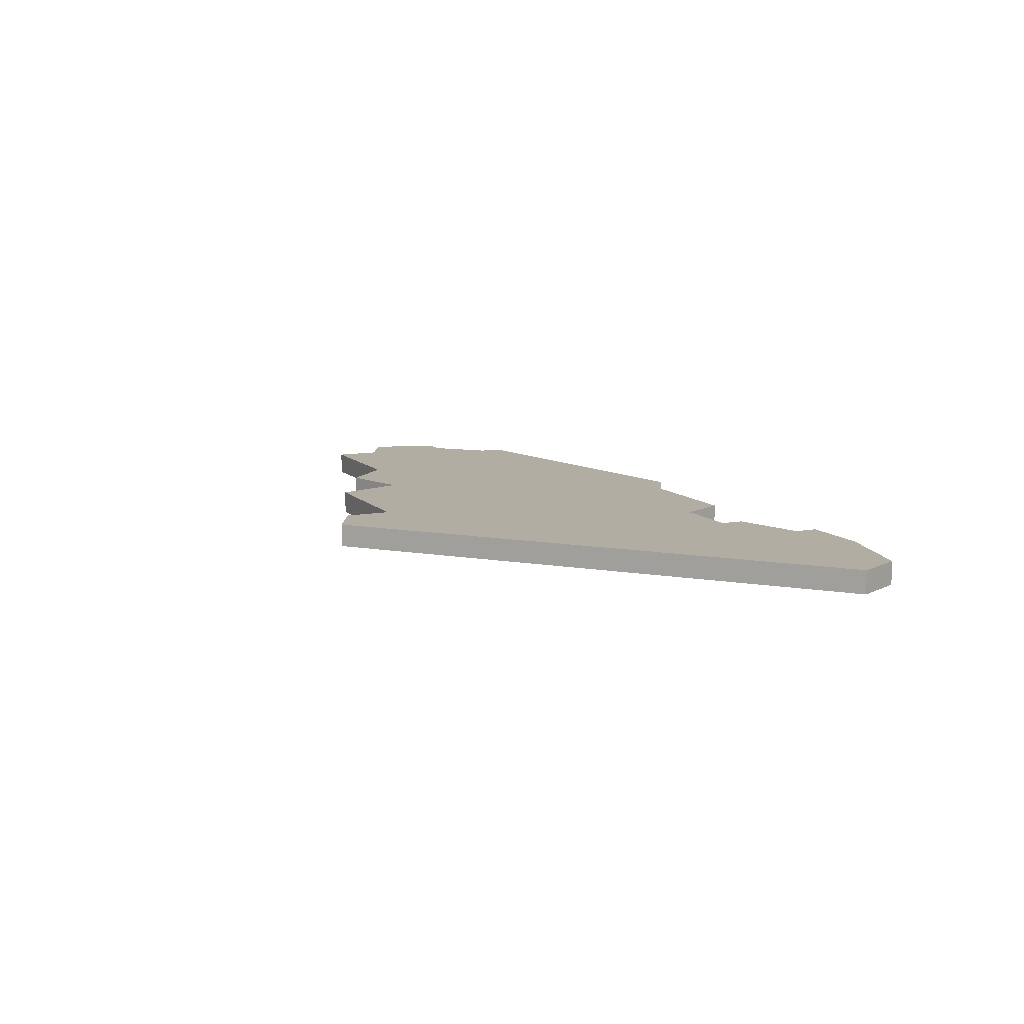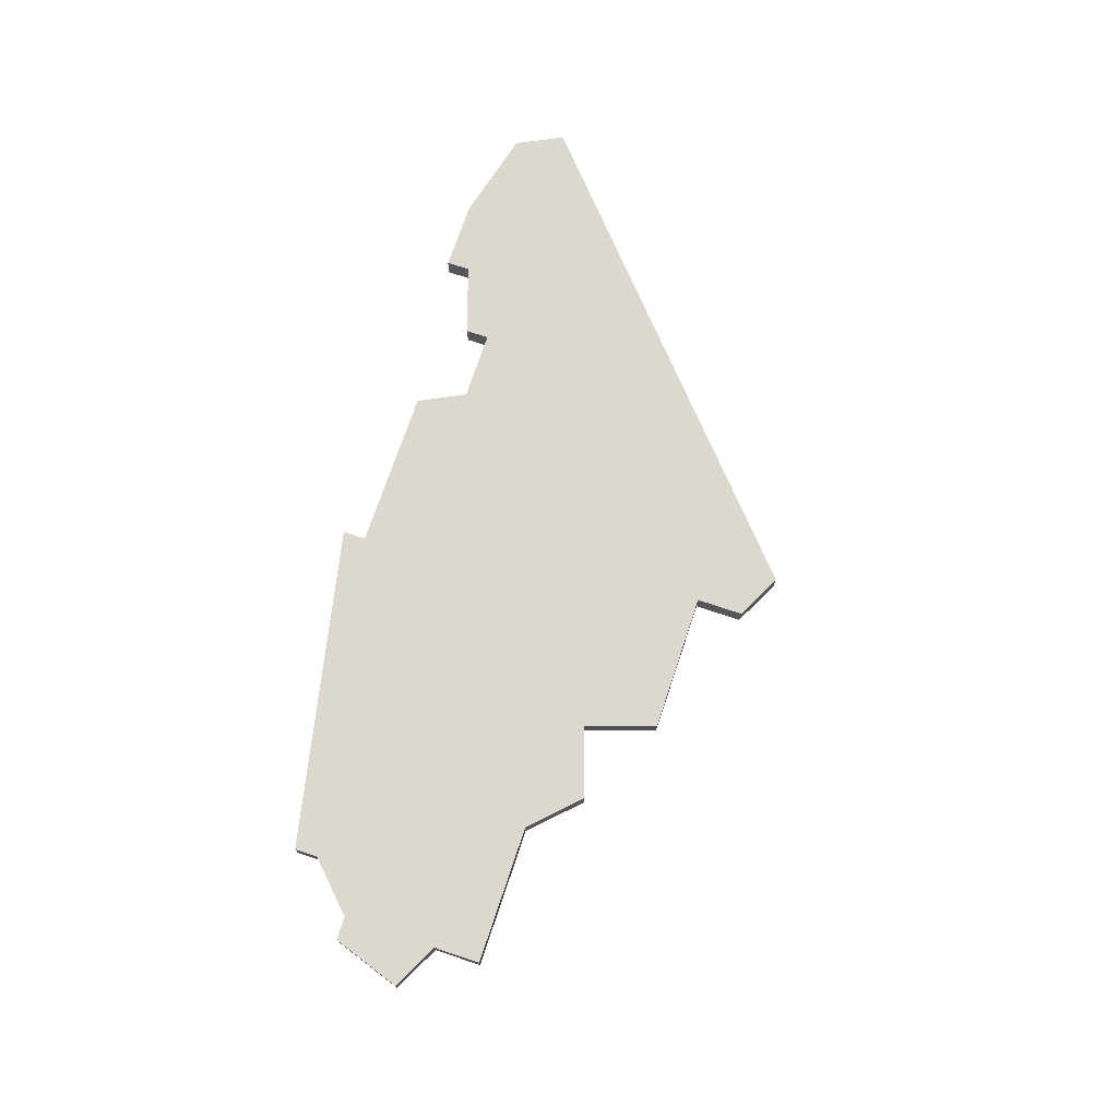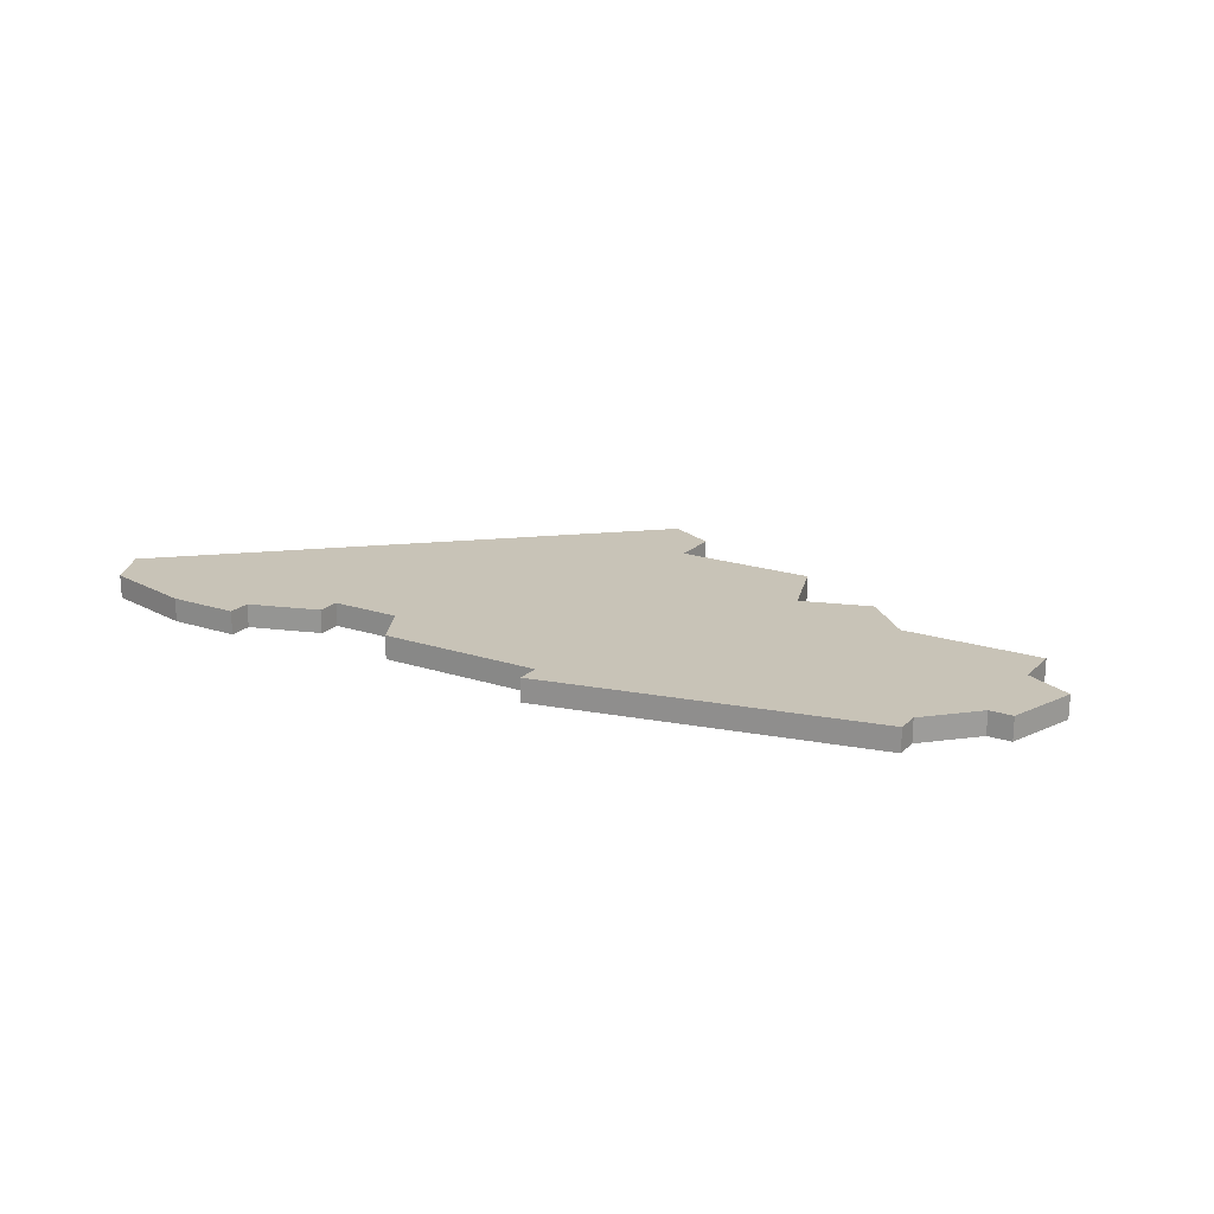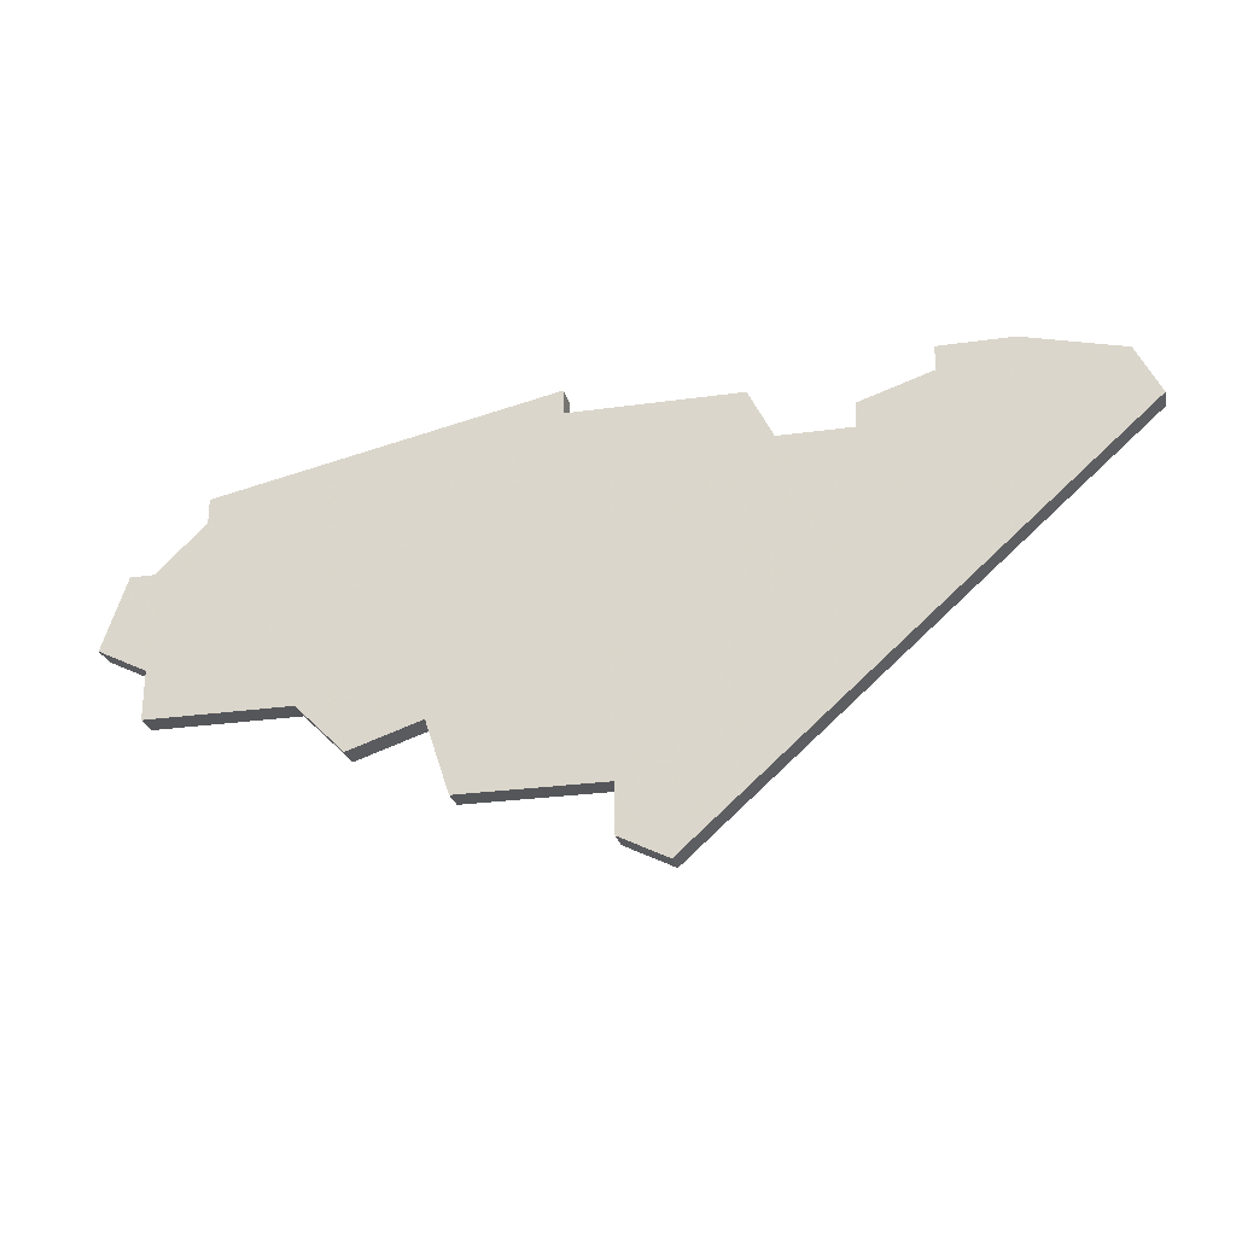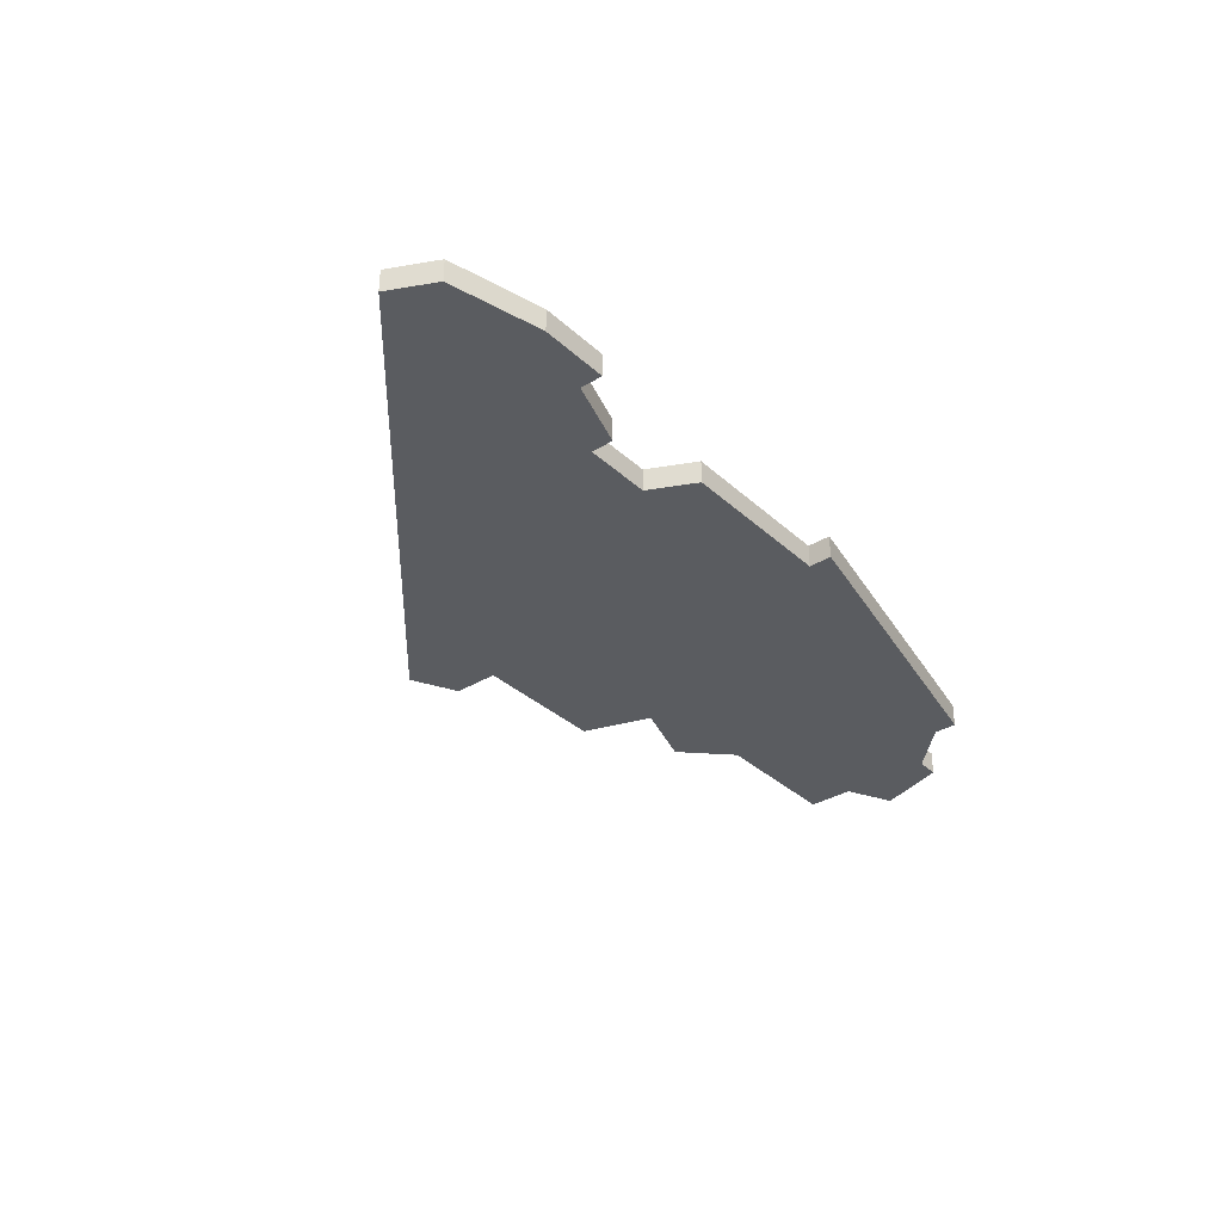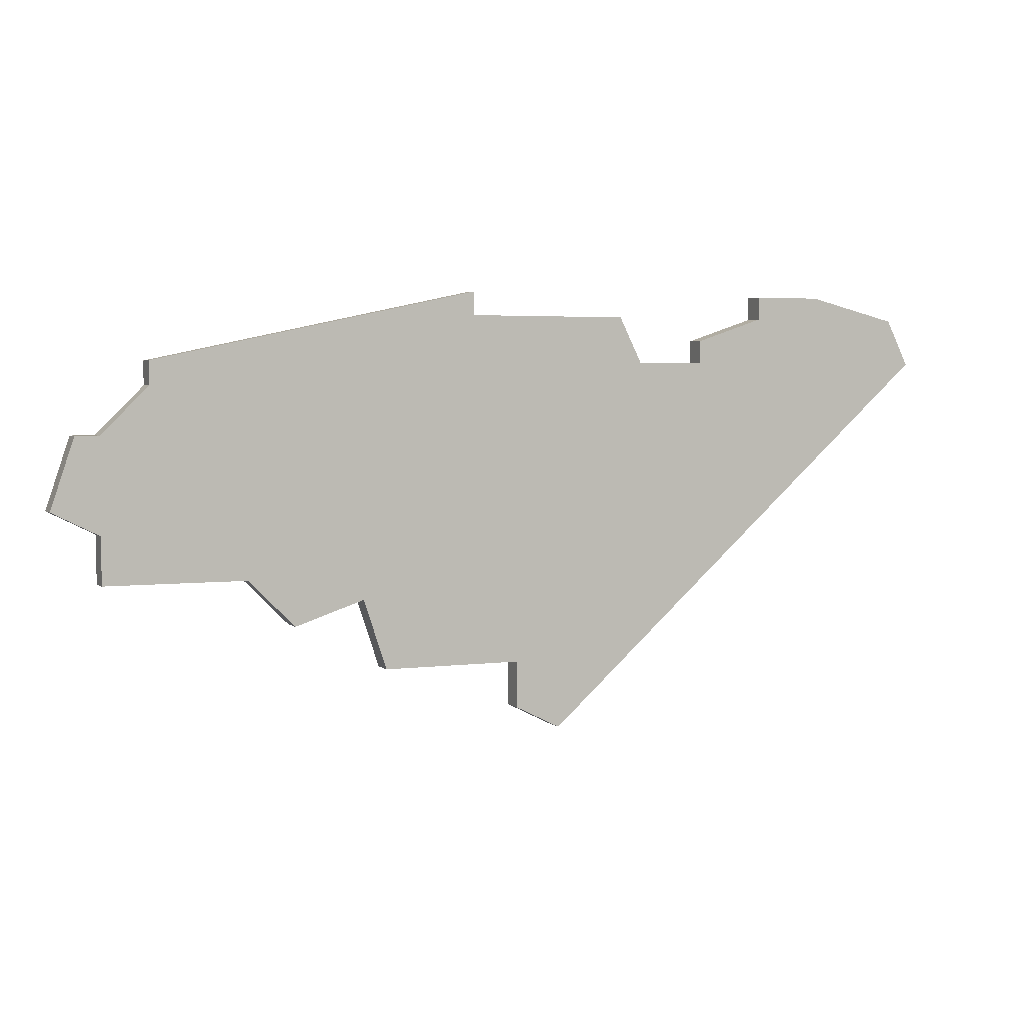
<metadata>
{"format":"obj","ext":"obj","renderer":"f3d","projection":"perspective","resolution":1024,"background":"white","views":[{"elev":10.6,"azim":65.2,"up":"+Z"},{"elev":72.6,"azim":-71.5,"up":"+Z"},{"elev":19.7,"azim":-148.8,"up":"+Z"},{"elev":-25.3,"azim":13.0,"up":"+Y"},{"elev":-34.2,"azim":129.5,"up":"+Z"},{"elev":3.6,"azim":-23.3,"up":"+Y"}]}
</metadata>
<code>
v 2692 -862 0
v 2692 -862 1
v 2716 -851 0
v 2716 -851 1
v 2716 -850 0
v 2716 -850 1
v 2724 -853 0
v 2724 -853 1
v 2723 -851 0
v 2723 -851 1
v 2698 -866 0
v 2698 -866 1
v 2706 -869 0
v 2706 -869 1
v 2697 -863 0
v 2697 -863 1
v 2713 -852 0
v 2713 -852 1
v 2713 -853 0
v 2713 -853 1
v 2688 -853 0
v 2688 -853 1
v 2688 -854 0
v 2688 -854 1
v 2704 -868 0
v 2704 -868 1
v 2704 -866 0
v 2704 -866 1
v 2686 -860 0
v 2686 -860 1
v 2686 -862 0
v 2686 -862 1
v 2686 -856 0
v 2686 -856 1
v 2719 -850 0
v 2719 -850 1
v 2694 -864 0
v 2694 -864 1
v 2702 -851 0
v 2702 -851 1
v 2702 -850 0
v 2702 -850 1
v 2710 -853 0
v 2710 -853 1
v 2685 -856 0
v 2685 -856 1
v 2709 -851 0
v 2709 -851 1
v 2684 -859 0
v 2684 -859 1
f 29 1 31
f 1 29 23
f 27 15 39
f 1 15 37
f 15 1 39
f 45 33 49
f 33 29 49
f 21 39 23
f 29 33 23
f 41 39 21
f 1 23 39
f 27 11 15
f 27 13 25
f 19 13 27
f 27 39 43
f 27 43 19
f 13 19 7
f 3 7 19
f 43 39 47
f 3 35 7
f 19 17 3
f 3 5 35
f 7 35 9
f 32 2 30
f 24 30 2
f 40 16 28
f 38 16 2
f 40 2 16
f 50 34 46
f 50 30 34
f 24 40 22
f 24 34 30
f 22 40 42
f 40 24 2
f 16 12 28
f 26 14 28
f 28 14 20
f 44 40 28
f 20 44 28
f 8 20 14
f 20 8 4
f 48 40 44
f 8 36 4
f 4 18 20
f 36 6 4
f 10 36 8
f 50 46 49
f 49 46 45
f 30 50 29
f 29 50 49
f 32 30 31
f 31 30 29
f 2 32 1
f 1 32 31
f 38 2 37
f 37 2 1
f 16 38 15
f 15 38 37
f 12 16 11
f 11 16 15
f 28 12 27
f 27 12 11
f 26 28 25
f 25 28 27
f 14 26 13
f 13 26 25
f 8 14 7
f 7 14 13
f 10 8 9
f 9 8 7
f 36 10 35
f 35 10 9
f 6 36 5
f 5 36 35
f 4 6 3
f 3 6 5
f 18 4 17
f 17 4 3
f 20 18 19
f 19 18 17
f 44 20 43
f 43 20 19
f 48 44 47
f 47 44 43
f 40 48 39
f 39 48 47
f 42 40 41
f 41 40 39
f 22 42 21
f 21 42 41
f 24 22 23
f 23 22 21
f 46 34 45
f 45 34 33
f 34 24 33
f 33 24 23

</code>
